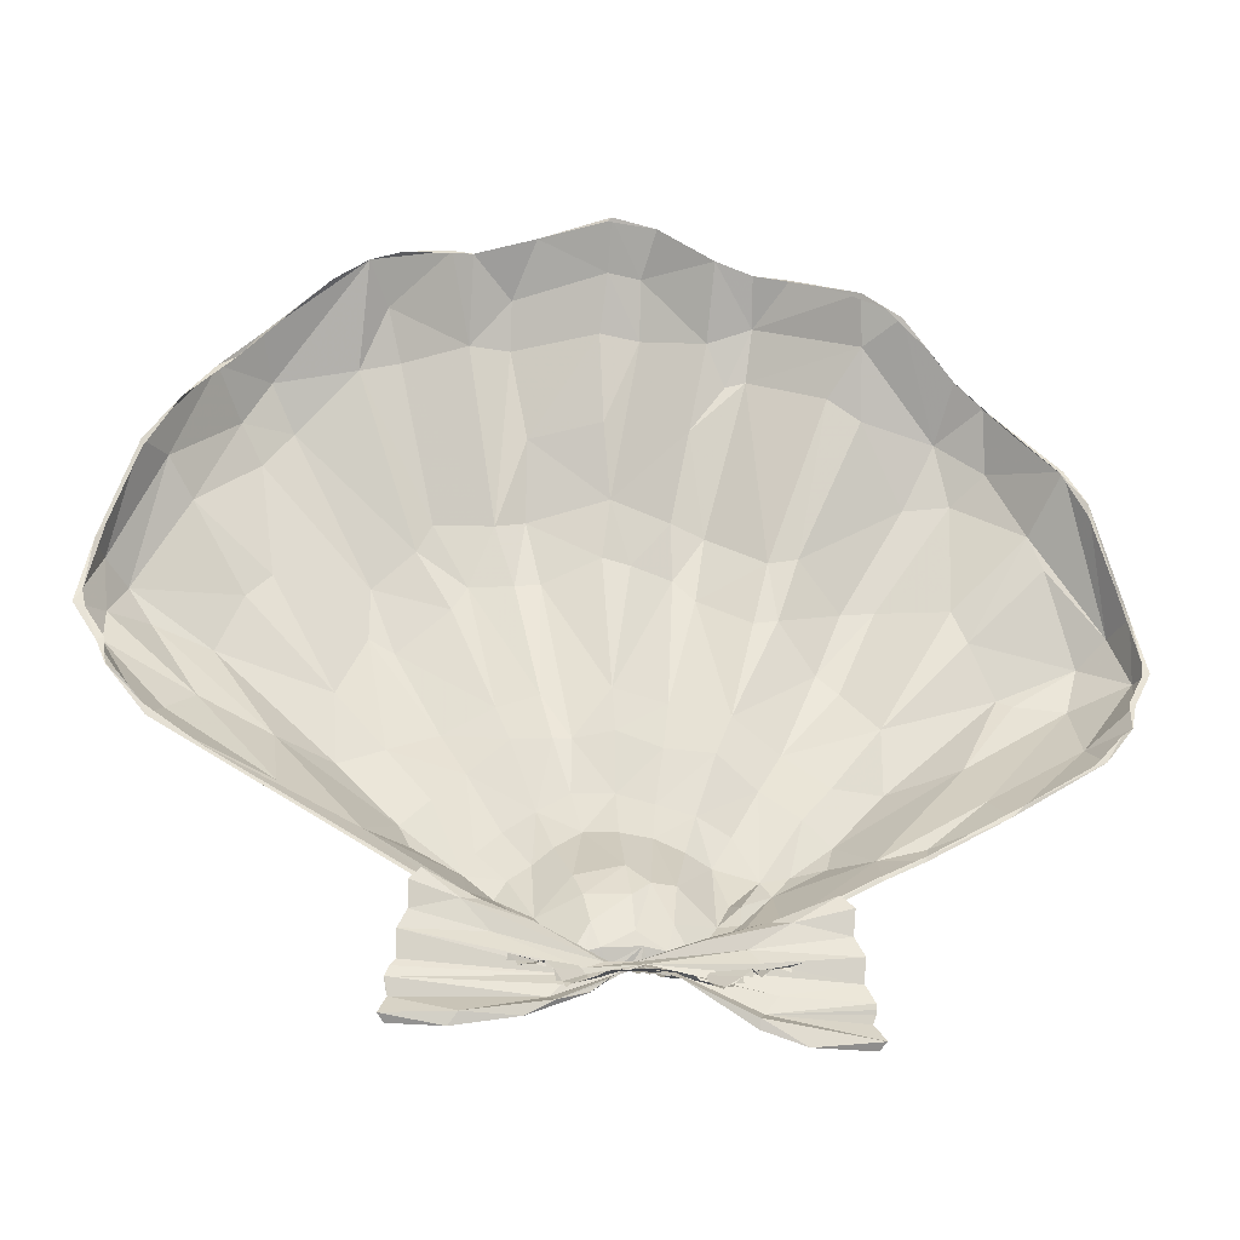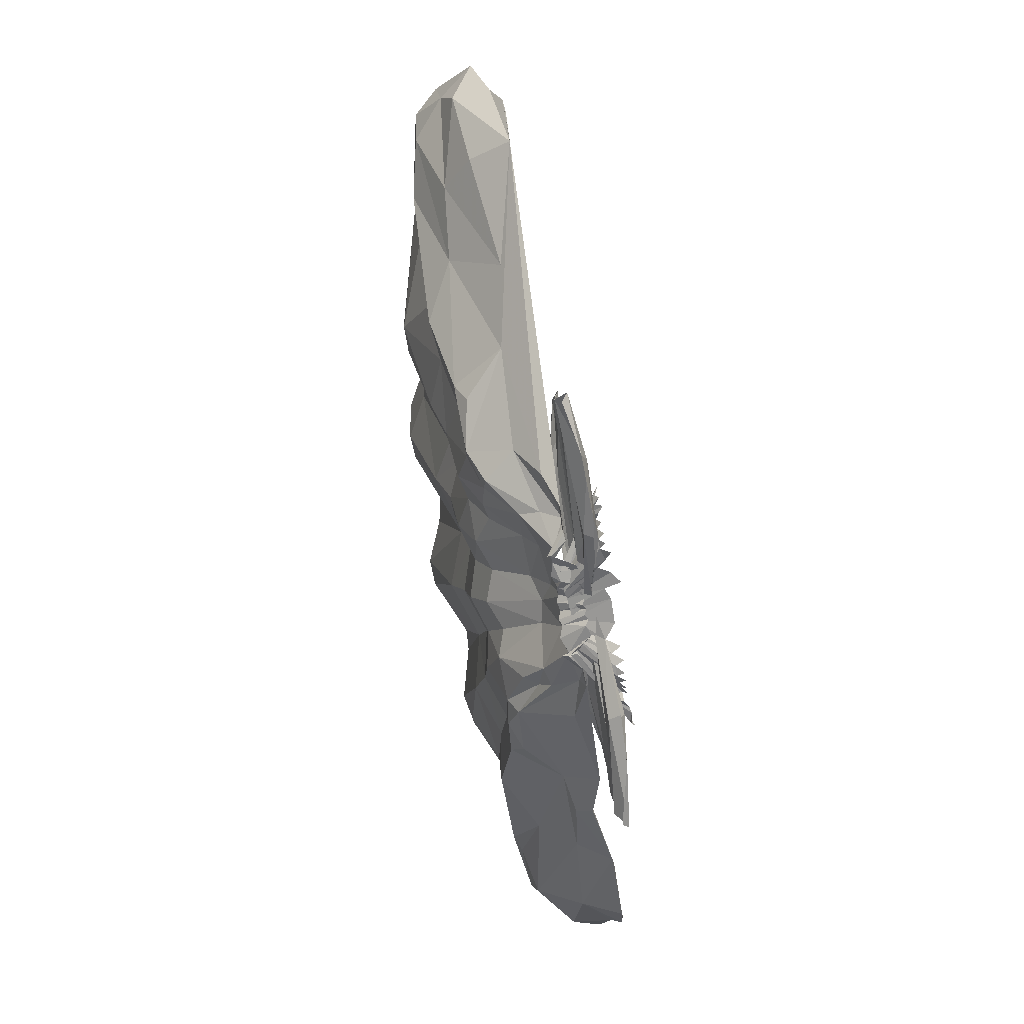
<metadata>
{"format":"obj","ext":"obj","renderer":"f3d","projection":"perspective","resolution":1024,"background":"white","views":[{"elev":-23.4,"azim":-13.8,"up":"+Z"},{"elev":-74.3,"azim":-85.7,"up":"+Z"}]}
</metadata>
<code>
o Form75_bone_1
v 0.1363 -0.05462 -0.1441
v 0.07246 -0.05137 -0.1345
v 0.1371 -0.05807 -0.1279
v 0.06637 -0.04437 -0.1243
v 0.1309 -0.05411 -0.1144
v 0.07268 -0.05629 -0.1673
v 0.01879 -0.05111 -0.1436
v 0.0825 -0.05462 -0.1548
v 0.1384 -0.05552 -0.1474
v 0.1408 -0.05596 -0.1691
v -0.002283 -0.03941 -0.1351
v 0.04015 -0.03821 -0.1178
v 0.03854 -0.04381 -0.1204
v 0.09407 -0.04871 -0.1065
v -0.000536 -0.05104 -0.1412
v 0.02106 -0.05795 -0.1493
v 0.06703 -0.06733 -0.1727
v 0.0972 -0.06647 -0.1886
v -0.03501 -0.04331 -0.1424
v -0.09024 -0.0341 -0.1211
v -0.1481 -0.03764 -0.124
v -0.1414 -0.03498 -0.1106
v -0.03854 -0.04281 -0.1469
v -0.1544 -0.03768 -0.1539
v -0.0496 -0.04775 -0.1546
v -0.1513 -0.03626 -0.1469
v -0.05826 -0.04823 -0.1631
v -0.152 -0.0353 -0.1653
v 0.002329 -0.04521 -0.1381
v -0.01483 -0.0361 -0.137
v -0.02215 -0.03922 -0.1365
v -0.1099 -0.03527 -0.1018
v -0.09626 -0.02903 -0.09982
v -0.03382 -0.05359 -0.1596
v -0.02427 -0.05206 -0.1528
v -0.01509 -0.05078 -0.1467
v -0.05532 -0.05794 -0.1669
v -0.1187 -0.0501 -0.185
v -0.1127 -0.05367 -0.1763
v 0.001485 -0.03792 -0.1357
v -0.0282 -0.034 -0.1326
v 0.08201 -0.04095 -0.1046
v -0.06403 -0.0308 -0.1114
v 0.1239 -0.05195 -0.0878
v 0.1316 -0.05759 -0.09708
v 0.1232 -0.05217 -0.09019
v -0.1423 -0.03839 -0.09325
v -0.1337 -0.03392 -0.08406
v -0.1331 -0.03418 -0.0865
v -0.1591 -0.0438 -0.1777
v 0.1465 -0.06534 -0.1816
v 0.1423 -0.05832 -0.1565
v -0.1474 -0.03433 -0.1418
v -0.1538 -0.03624 -0.1595
v -0.1537 -0.03616 -0.1594
v -0.1535 -0.03707 -0.1564
v 0.143 -0.05792 -0.1604
v 0.1424 -0.05697 -0.1635
v 0.1424 -0.05688 -0.1634
v -0.1541 -0.03999 -0.1828
v 0.1419 -0.06069 -0.1868
v -0.01497 -0.05111 -0.1471
v -0.01725 -0.0519 -0.1464
v -0.03373 -0.05447 -0.1602
v -0.07391 -0.05518 -0.1773
v 0.06664 -0.06485 -0.1793
v -0.3347 -0.004942 0.05558
v -0.1656 -0.000927 -0.05084
v -0.3507 0.008323 0.08546
v -0.3318 0.03692 0.1298
v -0.3401 0.01548 0.1333
v -0.3146 0.0532 0.1177
v -0.1791 0.0532 0.05831
v -0.2488 0.05434 0.2455
v -0.3167 0.001448 0.1994
v -0.2973 0.02502 0.2016
v -0.1553 0.07569 0.1074
v -0.2303 0.05235 0.2769
v -0.1378 0.07314 0.09737
v -0.1026 0.06171 0.1282
v -0.175 0.001802 0.3517
v -0.1575 0.02626 0.331
v -0.05631 0.08162 0.159
v -0.0951 0.06193 0.3288
v -0.06824 0.04856 0.3605
v -0.03861 0.07927 0.161
v -0.007603 0.01521 0.3727
v 0.01608 0.01649 0.3708
v 0.02085 0.06517 0.1753
v 0.05281 0.07547 0.1714
v 0.07157 0.04694 0.3443
v 0.1022 0.03714 0.3545
v 0.1697 -0.001721 0.3285
v 0.121 0.005267 0.3788
v 0.06821 0.07203 0.1567
v 0.1022 0.04874 0.1341
v 0.1638 -0.02117 0.3599
v 0.1198 0.04844 0.1375
v 0.1468 0.05364 0.1014
v 0.2291 0.02508 0.2721
v 0.2546 -0.006424 0.2884
v 0.1611 0.0476 0.08722
v 0.2841 -0.000563 0.1962
v 0.2611 0.01253 0.2472
v 0.1828 0.02788 0.05647
v 0.3434 -0.02098 0.08502
v 0.3344 -0.005391 0.1231
v 0.19 -0.02987 -0.04593
v 0.3305 -0.05153 0.05715
v -0.3299 0.02295 0.06732
v -0.2897 0.01283 0.02226
v -0.3026 -0.01713 0.004855
v -0.2187 0.03313 0.01784
v -0.2683 0.03292 0.04033
v -0.2199 -0.004576 -0.02549
v -0.3283 0.03244 0.09112
v -0.2574 0.05838 0.08183
v -0.2985 0.05355 0.094
v -0.2399 0.05356 0.1206
v -0.2783 0.04107 0.1793
v -0.2326 0.06478 0.2211
v -0.2225 0.05747 0.1387
v -0.1547 0.07702 0.1439
v -0.2122 0.06607 0.2473
v -0.1734 0.04322 0.2893
v -0.1269 0.06573 0.1698
v -0.1453 0.04238 0.2978
v -0.1167 0.06274 0.1892
v -0.09096 0.06741 0.148
v -0.07064 0.08201 0.2024
v -0.0657 0.06317 0.3286
v -0.008742 0.03428 0.3351
v -0.05122 0.07045 0.2657
v -0.04887 0.08377 0.2079
v -0.002942 0.04614 0.2732
v 0.000157 0.06271 0.178
v 0.01999 0.03492 0.3325
v 0.005011 0.05894 0.2205
v 0.05144 0.07308 0.2141
v 0.06183 0.05996 0.2808
v 0.0757 0.07464 0.2054
v 0.1006 0.05016 0.3185
v 0.08679 0.05505 0.3155
v 0.114 0.05095 0.1808
v 0.1507 0.02138 0.2974
v 0.1341 0.04468 0.1832
v 0.1747 0.02072 0.2822
v 0.1657 0.05344 0.1482
v 0.2093 0.04048 0.2263
v 0.2406 0.03052 0.2282
v 0.1892 0.04941 0.1504
v 0.2352 0.02403 0.1459
v 0.2945 -0.000794 0.1723
v 0.2447 0.01957 0.1217
v 0.2635 0.02209 0.082
v 0.3181 0.01163 0.1056
v 0.2729 0.01627 0.07673
v 0.3072 0.005889 0.07177
v 0.2328 -0.02833 -0.009469
v 0.2292 0.000217 0.02226
v 0.302 -0.02928 0.03107
v 0.304 -0.05946 0.01234
v -0.1374 0.03495 -0.03514
v -0.1767 0.05096 0.008874
v -0.07475 0.04563 0.05503
v -0.1088 0.05654 0.0363
v -0.0422 0.05947 0.07227
v 0.002719 0.0436 0.07558
v 0.04379 0.0545 0.07207
v 0.08195 0.03565 0.0596
v 0.1453 0.02298 0.009954
v 0.117 0.04078 0.03672
v 0.1822 0.02581 0.008682
v 0.1582 -0.02228 -0.05349
v -0.05931 -0.03489 -0.1229
v -0.04665 -0.03612 -0.1359
v -0.06142 -0.01972 -0.1111
v -0.05809 -0.005166 -0.1019
v -0.1456 0.0454 0.01907
v -0.03987 -0.0274 -0.1298
v -0.03413 -0.005585 -0.07233
v -0.03621 0.0478 0.03806
v -0.001536 -0.009403 -0.06446
v -0.02357 0.0463 0.03842
v 0.003053 0.03543 0.04248
v -0.03028 -0.01726 -0.08799
v 0.03732 0.04313 0.03601
v 0.02406 -0.02964 -0.107
v 0.06908 0.0285 0.02988
v 0.01314 -0.01628 -0.07689
v 0.02997 -0.01485 -0.07749
v 0.05572 -0.01416 -0.1023
v 0.1229 0.01694 -0.01521
v 0.1421 0.01519 -0.03425
v 0.03527 -0.03262 -0.1299
v 0.0409 -0.04389 -0.134
v 0.1539 -0.04865 -0.07502
v 0.1346 0.00552 -0.0524
v 0.06125 -0.03869 -0.1161
v -0.1311 0.0262 -0.05186
v -0.1007 -0.004416 -0.08764
v -0.08844 -0.02246 -0.1112
v -0.06857 -0.03395 -0.1267
v -0.07065 0.01869 -0.07132
v -0.0793 0.01657 -0.08539
v -0.08941 0.02965 -0.05149
v -0.09668 0.029 -0.06683
v -0.1175 0.03379 -0.01638
v -0.07073 0.03751 -0.03339
v -0.09328 0.04527 0.007031
v -0.05476 0.02032 -0.05947
v -0.04133 0.01744 -0.04764
v -0.04976 0.0322 -0.01932
v -0.06645 0.03808 0.03081
v -0.02509 0.04186 -0.001581
v -0.02027 0.02888 -0.03174
v 0.00215 0.03136 -0.002922
v 0.001255 0.01846 -0.03351
v 0.02984 0.03718 -0.005876
v 0.02529 0.02449 -0.03379
v 0.05397 0.02563 -0.01584
v 0.04326 0.0134 -0.0455
v 0.09816 0.03185 0.006887
v 0.06204 0.01819 -0.05342
v 0.07833 0.02823 -0.02765
v 0.07327 -0.009792 -0.08575
v 0.09238 0.01415 -0.06151
v 0.1128 0.01506 -0.05663
v 0.06907 -0.0188 -0.1016
v 0.06799 0.001 -0.08357
v 0.06321 -0.04338 -0.1248
v 0.09226 -0.03367 -0.1042
v 0.09817 0.006579 -0.07287
v -0.3302 -0.005431 0.0582
v -0.3287 -0.01383 0.03732
v -0.3204 -0.01573 0.03106
v -0.3336 0.01264 0.1439
v -0.3157 0.001937 0.194
v -0.2409 0.02745 0.3008
v -0.1984 0.005807 0.3357
v -0.1152 0.02407 0.3802
v -0.09953 0.02917 0.3828
v -0.05705 0.01749 0.394
v -0.01305 -0.00724 0.3998
v -0.01066 -0.008774 0.4025
v 0.02241 -0.005854 0.3993
v 0.0691 0.01346 0.3917
v 0.09681 0.01471 0.3844
v 0.18 -0.02545 0.3474
v 0.1921 -0.02426 0.3424
v 0.234 -0.007761 0.3057
v 0.2946 -0.03789 0.2287
v 0.3119 -0.04198 0.1955
v 0.3316 -0.03356 0.1468
v 0.3403 -0.03201 0.1279
v 0.3262 -0.05137 0.05818
v 0.3236 -0.05946 0.03731
v 0.3153 -0.06023 0.03121
v -0.05505 -0.03415 -0.1307
v -0.2684 -0.01945 -0.01187
v 0.1856 -0.04203 -0.05773
v 0.1842 -0.04203 -0.05507
v -0.3429 0.004431 0.08118
v -0.3451 0.009026 0.09485
v -0.293 0.005445 0.2351
v -0.2696 0.02341 0.2706
v -0.2565 0.02706 0.2807
v -0.219 0.01646 0.3185
v -0.1517 0.005932 0.3636
v 0.1435 -0.01039 0.3672
v 0.2144 -0.01609 0.3224
v 0.2698 -0.01722 0.2655
v 0.2978 -0.03716 0.23
v 0.3115 -0.04336 0.2047
v 0.3428 -0.03957 0.09384
v 0.3473 -0.04167 0.08485
v 0.3401 -0.04338 0.08118
v 0.1509 -0.04856 -0.07304
v -0.3046 -0.01693 0.01233
v 0.2386 -0.05441 -0.02858
v 0.2471 -0.05568 -0.0202
v 0.296 -0.05897 0.009858
v -0.05283 -0.03488 -0.1364
v -0.0382 -0.0229 -0.1415
v 0.04938 -0.04131 -0.1289
v 0.04631 -0.04161 -0.1349
v -0.03628 -0.02791 -0.14
v -0.02514 -0.04563 -0.1448
v -0.03295 -0.04135 -0.148
v -0.01827 -0.04382 -0.1452
v -0.03335 -0.02592 -0.1407
v -0.02315 -0.02452 -0.1387
v -0.01442 -0.04616 -0.1442
v -0.03127 -0.02836 -0.1276
v -0.01985 -0.03078 -0.1425
v -0.01185 -0.04435 -0.1433
v -0.01469 -0.02803 -0.1388
v -0.02224 -0.03057 -0.1249
v -0.01707 -0.02664 -0.1348
v -0.007453 -0.04624 -0.1431
v -0.0276 -0.02658 -0.1079
v -0.003134 -0.04446 -0.1441
v -0.002589 -0.02703 -0.1342
v -0.000752 -0.03201 -0.1132
v -0.007885 -0.02811 -0.1332
v 0.00334 -0.02902 -0.1341
v -0.001038 -0.02353 -0.08771
v 0.000252 -0.04691 -0.1438
v 0.004497 -0.04532 -0.1441
v 0.008938 -0.02747 -0.1363
v 0.01895 -0.03352 -0.1256
v 0.003812 -0.03247 -0.123
v 0.01254 -0.02968 -0.1383
v 0.007557 -0.04772 -0.1442
v 0.01144 -0.04569 -0.1458
v 0.02141 -0.02751 -0.1393
v 0.0334 -0.03247 -0.1438
v 0.01952 -0.04893 -0.1442
v 0.02684 -0.0438 -0.1423
v 0.03145 -0.03291 -0.1415
v -0.03919 -0.02547 -0.1443
v -0.03279 -0.03959 -0.1432
v 0.03431 -0.02804 -0.1395
v 0.02722 -0.03589 -0.14
v 0.04617 -0.06417 -0.1545
v 0.03268 -0.03397 -0.1431
v 0.01941 -0.03583 -0.1402
v 0.03917 -0.06359 -0.1538
v 0.03535 -0.0699 -0.1541
v 0.03095 -0.06202 -0.1506
v 0.01439 -0.03569 -0.1394
v 0.02647 -0.06848 -0.15
v 0.02227 -0.05853 -0.146
v 0.008235 -0.03696 -0.14
v 0.01078 -0.06543 -0.1465
v 0.001192 -0.03568 -0.1401
v -0.006773 -0.06399 -0.1467
v -0.01912 -0.07149 -0.1501
v -0.01448 -0.05996 -0.1471
v -0.02651 -0.06493 -0.1497
v -0.007097 -0.0342 -0.1402
v -0.03057 -0.05663 -0.1507
v -0.01211 -0.03254 -0.1414
v -0.04571 -0.05857 -0.1567
v -0.02127 -0.03243 -0.1393
v -0.03694 -0.06173 -0.1543
v -0.02756 -0.03077 -0.1428
v 0.06216 -0.0674 -0.1431
v 0.05697 -0.06683 -0.1477
v 0.06138 -0.07114 -0.1491
v 0.05165 -0.06568 -0.1521
v 0.05593 -0.0703 -0.1532
v 0.06527 -0.05737 -0.1416
v 0.04351 -0.06969 -0.1574
v 0.04968 -0.07072 -0.1555
v -0.05065 -0.06216 -0.1605
v -0.05164 -0.05778 -0.1557
v -0.05643 -0.06219 -0.157
v -0.04282 -0.06583 -0.1577
v -0.06237 -0.05729 -0.1432
v -0.05706 -0.05737 -0.1479
v -0.0621 -0.0608 -0.1493
v 0.06742 -0.06825 -0.1481
v 0.07357 -0.07173 -0.1434
v 0.08488 -0.07269 -0.1453
v 0.07794 -0.07312 -0.1434
v 0.08497 -0.07157 -0.1414
v -0.07371 -0.05743 -0.1463
v -0.07911 -0.06042 -0.1487
v -0.07286 -0.06255 -0.1477
v -0.07977 -0.05648 -0.1447
v -0.06372 -0.04795 -0.1416
v -0.08563 -0.05931 -0.1454
v -0.06773 -0.05953 -0.1464
v 0.09054 -0.07582 -0.1412
v 0.09048 -0.07607 -0.1399
v -0.08511 -0.05974 -0.1413
v -0.09147 -0.06295 -0.1405
v 0.03198 -0.0389 -0.1441
v 0.07892 -0.06996 -0.1416
v -0.02779 -0.0358 -0.144
v -0.07927 -0.05801 -0.1419
f 2 3 1
f 2 1 29
f 8 29 1
f 2 4 3
f 29 11 4
f 4 2 29
f 7 29 8
f 6 7 8
f 52 8 9
f 1 9 8
f 48 33 32
f 42 14 13
f 5 4 14
f 14 45 5
f 15 29 7
f 7 16 15
f 6 17 16
f 18 66 17
f 51 18 17
f 51 6 10
f 19 20 31
f 29 19 11
f 21 23 53
f 26 23 24
f 25 24 23
f 27 24 25
f 43 30 31
f 27 29 36
f 43 32 33
f 22 47 32
f 35 34 37
f 15 36 29
f 56 24 55
f 38 50 39
f 38 39 65
f 46 44 42
f 11 30 40
f 60 50 38
f 18 51 61
f 6 57 58
f 59 57 52
f 58 59 10
f 62 63 35
f 63 64 35
f 44 45 14
f 3 4 5
f 8 52 6
f 13 11 12
f 40 12 11
f 12 42 13
f 14 4 13
f 13 4 11
f 66 16 17
f 7 6 16
f 6 51 17
f 23 19 29
f 11 19 31
f 23 21 19
f 20 21 22
f 21 20 19
f 26 53 23
f 27 28 24
f 29 25 23
f 27 25 29
f 31 30 11
f 32 43 31
f 20 32 31
f 20 22 32
f 64 37 34
f 36 35 37
f 64 65 37
f 39 37 65
f 27 39 28
f 50 28 39
f 37 39 27
f 48 49 33
f 41 30 43
f 55 54 28
f 28 54 24
f 6 52 57
f 36 15 62
f 62 15 63
f 47 48 32
f 37 27 36
f 28 56 55
f 10 6 58
f 10 59 52
f 42 44 14
f 106 107 255
f 163 68 113
f 116 69 70
f 76 72 70
f 163 113 164
f 76 70 75
f 266 74 76
f 77 79 166
f 266 239 78
f 123 80 79
f 81 78 239
f 78 81 125
f 81 82 125
f 81 241 82
f 80 129 165
f 241 84 82
f 85 84 242
f 88 87 245
f 169 90 95
f 247 91 88
f 91 247 92
f 248 92 247
f 170 96 98
f 251 100 250
f 172 99 102
f 101 104 100
f 104 273 103
f 274 107 273
f 194 173 160
f 153 103 107
f 194 160 174
f 179 166 210
f 112 110 111
f 111 114 115
f 112 111 115
f 110 112 67
f 113 68 115
f 113 115 114
f 119 117 72
f 113 117 164
f 113 118 117
f 118 72 117
f 122 73 119
f 117 119 73
f 72 120 119
f 120 121 122
f 77 73 122
f 119 120 122
f 123 79 77
f 124 121 74
f 74 78 124
f 121 124 123
f 124 125 126
f 128 126 125
f 125 127 128
f 82 84 127
f 130 128 127
f 126 129 80
f 83 129 130
f 127 84 130
f 134 136 86
f 134 133 138
f 86 83 134
f 130 133 134
f 134 138 136
f 132 131 87
f 135 133 132
f 88 91 137
f 89 138 139
f 87 137 132
f 135 132 137
f 141 90 139
f 139 140 141
f 140 139 138
f 91 140 137
f 141 144 95
f 143 91 92
f 143 92 142
f 96 144 98
f 145 142 93
f 93 147 145
f 146 145 147
f 98 146 148
f 148 99 98
f 146 147 149
f 100 149 147
f 102 151 105
f 105 152 154
f 105 154 155
f 155 173 105
f 154 103 153
f 173 155 160
f 157 160 155
f 158 156 106
f 161 159 158
f 158 159 160
f 156 158 157
f 280 261 108
f 159 161 280
f 164 73 179
f 166 179 77
f 167 165 129
f 86 167 83
f 168 184 86
f 168 136 89
f 171 105 173
f 68 202 112
f 214 210 166
f 223 172 171
f 182 214 167
f 184 182 167
f 183 307 186
f 168 185 184
f 183 190 307
f 188 190 191
f 187 169 189
f 188 191 192
f 170 223 189
f 213 209 210
f 188 192 195
f 229 195 192
f 173 194 193
f 193 171 173
f 261 197 174
f 207 201 68
f 68 200 207
f 202 68 201
f 204 207 206
f 206 207 208
f 200 163 207
f 201 207 205
f 163 208 207
f 178 177 205
f 211 204 209
f 208 210 206
f 209 204 206
f 217 185 187
f 212 211 213
f 212 216 181
f 182 213 214
f 216 213 215
f 216 212 213
f 184 215 182
f 217 215 184
f 216 183 181
f 218 220 190
f 219 187 189
f 190 183 218
f 219 221 220
f 263 69 67
f 220 191 190
f 222 221 224
f 225 224 221
f 221 189 223
f 223 225 221
f 191 222 224
f 228 193 194
f 228 194 198
f 198 233 228
f 193 228 227
f 197 231 232
f 233 232 199
f 174 232 233
f 229 233 199
f 265 75 238
f 267 268 239
f 244 246 245
f 249 250 97
f 252 274 273
f 109 256 257
f 277 256 109
f 71 69 264
f 237 238 75
f 266 75 265
f 265 267 266
f 81 239 240
f 269 241 81
f 269 242 241
f 243 245 87
f 270 97 94
f 271 251 250
f 252 273 101
f 254 255 274
f 275 276 255
f 258 282 162
f 278 285 231
f 279 235 112
f 197 261 262
f 231 197 278
f 112 203 259
f 176 321 283
f 203 176 283
f 286 196 231
f 203 283 259
f 285 286 231
f 175 180 176
f 180 287 176
f 180 291 287
f 287 321 176
f 287 291 321
f 289 321 291
f 290 288 295
f 180 292 291
f 292 180 294
f 293 295 297
f 299 297 295
f 296 293 297
f 305 299 312
f 307 301 186
f 305 297 299
f 296 297 300
f 301 307 304
f 306 308 302
f 304 307 190
f 303 312 306
f 309 308 310
f 304 190 188
f 313 310 311
f 312 311 310
f 311 316 313
f 311 188 195
f 320 315 316
f 317 318 320
f 195 196 320
f 196 317 320
f 317 196 286
f 322 284 289
f 69 110 67
f 110 69 116
f 72 116 70
f 69 71 70
f 75 70 71
f 75 266 76
f 179 73 77
f 78 74 266
f 241 242 84
f 243 87 85
f 243 85 242
f 246 247 88
f 245 246 88
f 97 92 94
f 93 92 97
f 100 93 250
f 99 170 98
f 97 250 93
f 251 101 100
f 273 104 101
f 273 107 103
f 274 255 107
f 276 109 106
f 161 106 109
f 257 161 109
f 115 68 112
f 112 235 67
f 118 113 114
f 114 110 116
f 111 110 114
f 116 72 118
f 114 116 118
f 76 120 72
f 164 117 73
f 74 120 76
f 120 74 121
f 121 77 122
f 77 121 123
f 124 78 125
f 124 126 123
f 123 126 80
f 82 127 125
f 130 129 128
f 126 128 129
f 134 83 130
f 85 131 84
f 131 130 84
f 87 131 85
f 132 133 131
f 130 131 133
f 89 136 138
f 135 138 133
f 137 140 138
f 135 137 138
f 87 88 137
f 140 142 141
f 90 89 139
f 91 143 140
f 142 140 143
f 93 142 92
f 144 142 145
f 96 95 144
f 95 90 141
f 98 144 146
f 142 144 141
f 146 144 145
f 148 151 99
f 146 149 148
f 93 100 147
f 152 150 103
f 151 150 152
f 151 152 105
f 151 102 99
f 151 148 149
f 100 150 149
f 151 149 150
f 100 104 150
f 103 150 104
f 154 152 103
f 156 154 153
f 153 107 156
f 155 154 156
f 155 156 157
f 160 159 174
f 107 106 156
f 160 157 158
f 159 280 108
f 161 158 106
f 162 161 257
f 280 161 162
f 80 165 79
f 79 165 166
f 83 167 129
f 86 184 167
f 136 168 86
f 169 168 90
f 89 90 168
f 95 170 169
f 170 95 96
f 172 170 99
f 171 172 105
f 172 102 105
f 159 108 174
f 68 163 200
f 177 180 175
f 163 179 208
f 163 164 179
f 178 180 177
f 180 178 301
f 181 186 178
f 186 301 178
f 167 214 165
f 181 183 186
f 185 169 187
f 168 169 185
f 169 170 189
f 223 170 172
f 229 199 195
f 199 231 196
f 108 261 174
f 194 174 198
f 199 196 195
f 175 201 177
f 203 112 202
f 203 202 175
f 201 175 202
f 204 205 207
f 205 204 178
f 177 201 205
f 210 209 206
f 178 204 211
f 211 212 181
f 178 211 181
f 213 211 209
f 182 215 213
f 216 218 183
f 185 217 184
f 215 217 216
f 218 216 217
f 218 219 220
f 219 218 217
f 220 222 191
f 222 220 221
f 192 191 224
f 225 227 224
f 230 224 227
f 227 223 193
f 223 227 225
f 224 230 192
f 229 226 233
f 227 233 226
f 233 227 228
f 226 229 192
f 230 226 192
f 226 230 227
f 231 199 232
f 174 197 232
f 198 174 233
f 234 67 235
f 71 264 237
f 266 267 239
f 92 248 94
f 270 249 97
f 251 272 101
f 252 253 274
f 254 275 255
f 259 260 112
f 263 264 69
f 71 237 75
f 239 268 240
f 243 244 245
f 248 270 94
f 249 271 250
f 272 252 101
f 253 254 274
f 277 276 275
f 260 279 112
f 162 281 280
f 281 162 282
f 262 280 281
f 280 262 261
f 279 236 235
f 203 175 176
f 259 283 284
f 321 284 283
f 285 323 286
f 291 295 288
f 288 289 291
f 291 292 295
f 292 299 295
f 292 298 299
f 294 301 298
f 293 290 295
f 292 294 298
f 301 294 180
f 304 312 298
f 297 305 300
f 312 299 298
f 304 298 301
f 300 303 302
f 303 300 305
f 303 305 312
f 303 306 302
f 308 306 310
f 310 306 312
f 314 309 313
f 311 304 188
f 312 304 311
f 313 309 310
f 313 316 315
f 314 313 315
f 195 316 311
f 320 318 315
f 318 317 319
f 320 316 195
f 284 321 289
f 323 319 317
f 323 317 286
f 276 106 255
f 208 179 210
f 165 214 166
f 193 223 171
f 214 213 210
f 219 217 187
f 221 219 189
f 234 263 67
f 276 277 109
f 257 258 162
f 278 197 262
f 324 348 349
f 324 326 353
f 330 332 333
f 327 330 331
f 336 334 337
f 337 339 336
f 340 341 339
f 342 343 341
f 345 343 344
f 349 352 351
f 366 353 367
f 355 325 351
f 356 357 344
f 347 345 372
f 345 361 360
f 345 357 361
f 353 363 348
f 377 372 371
f 364 353 366
f 370 372 374
f 360 374 372
f 372 369 371
f 372 381 347
f 353 326 379
f 379 380 353
f 327 324 325
f 327 325 328
f 325 354 328
f 329 327 328
f 333 331 330
f 327 329 330
f 335 334 333
f 333 334 331
f 335 337 334
f 341 336 339
f 340 339 338
f 342 346 343
f 340 342 341
f 344 357 345
f 344 343 346
f 348 350 349
f 351 325 349
f 348 324 353
f 344 346 359
f 360 372 345
f 361 357 358
f 362 360 361
f 353 364 363
f 372 368 369
f 370 368 372
f 367 380 376
f 382 381 372
f 353 380 367
f 372 377 382
f 325 324 349
f 365 366 367
f 373 377 371
l 1 52
l 24 53
l 367 375
l 377 378

</code>
